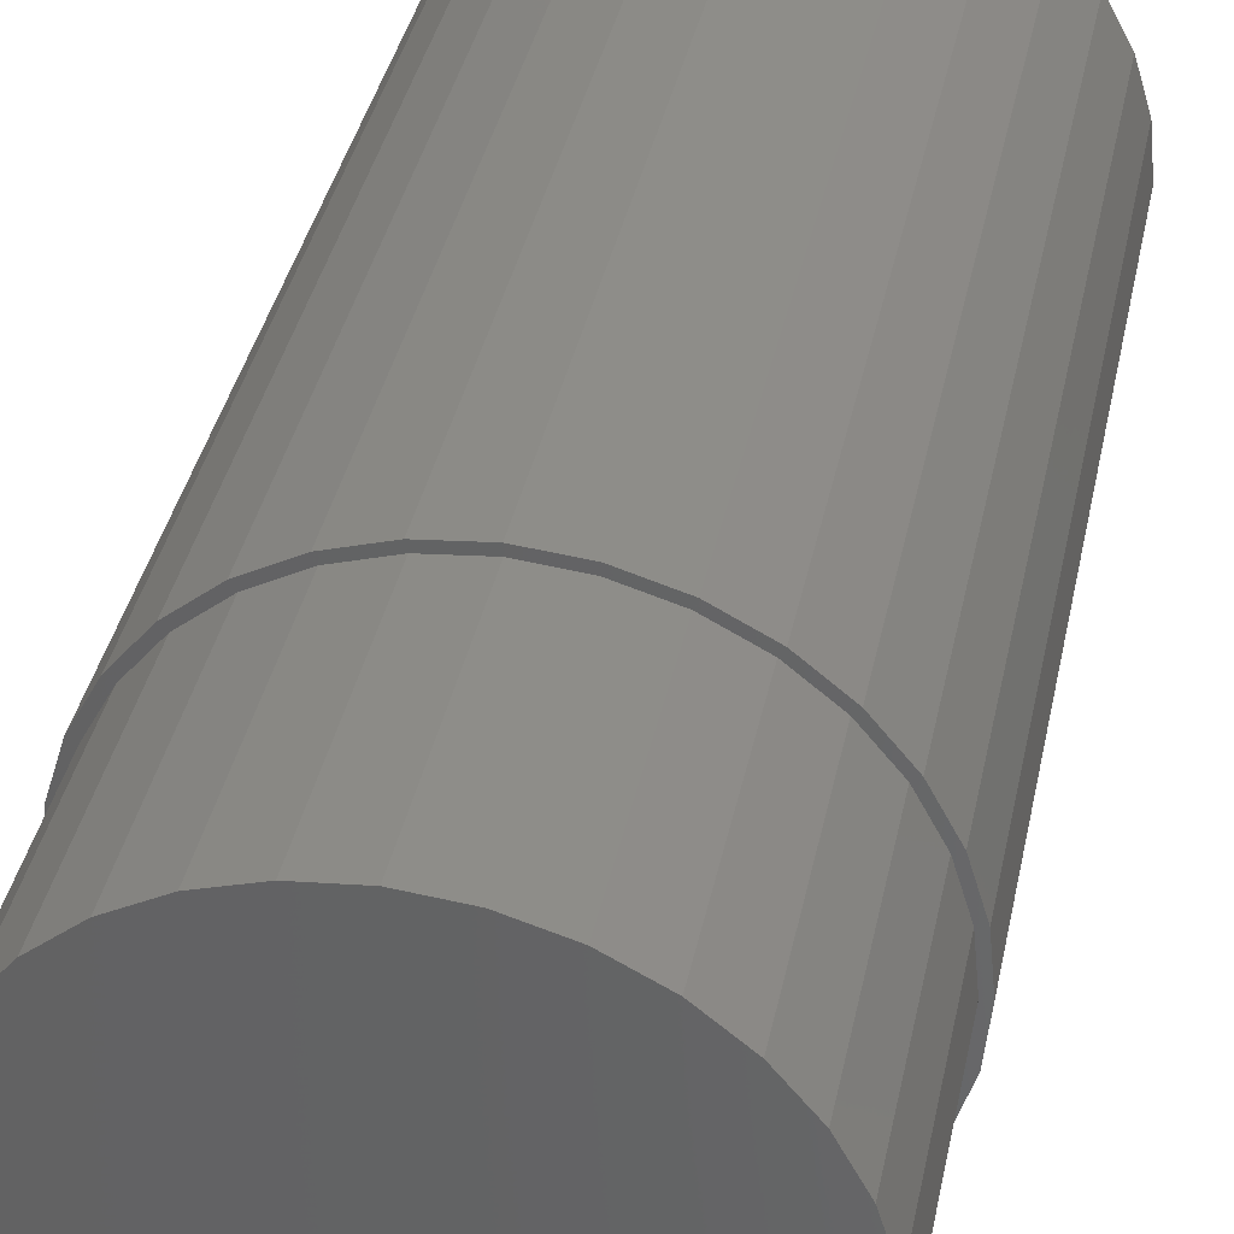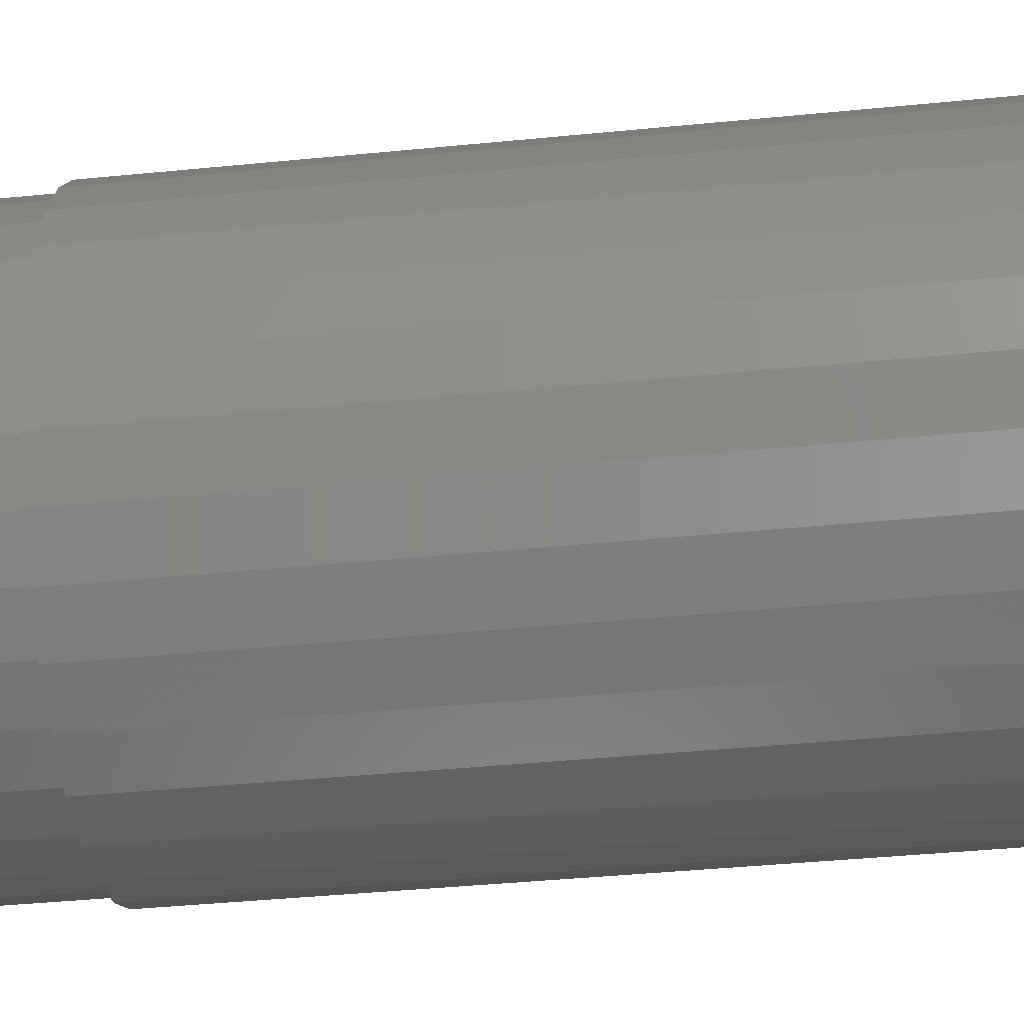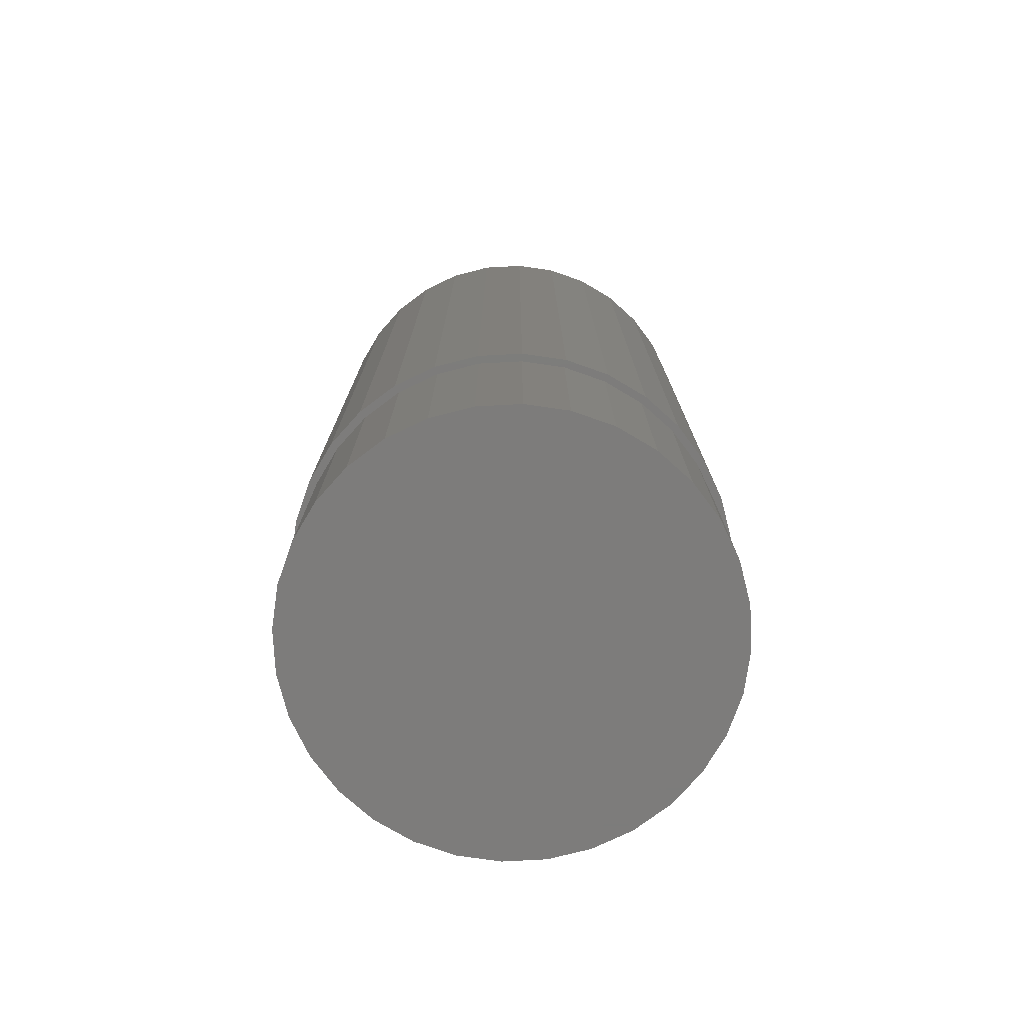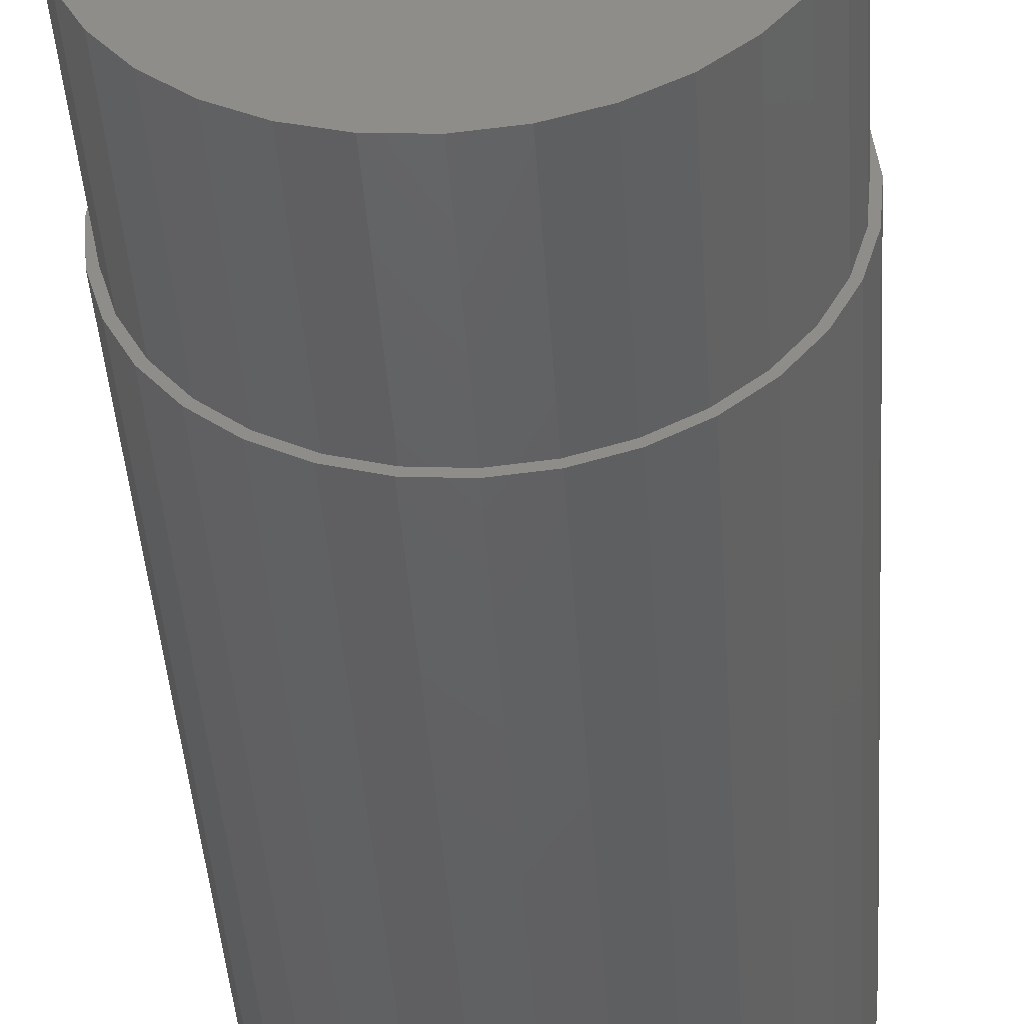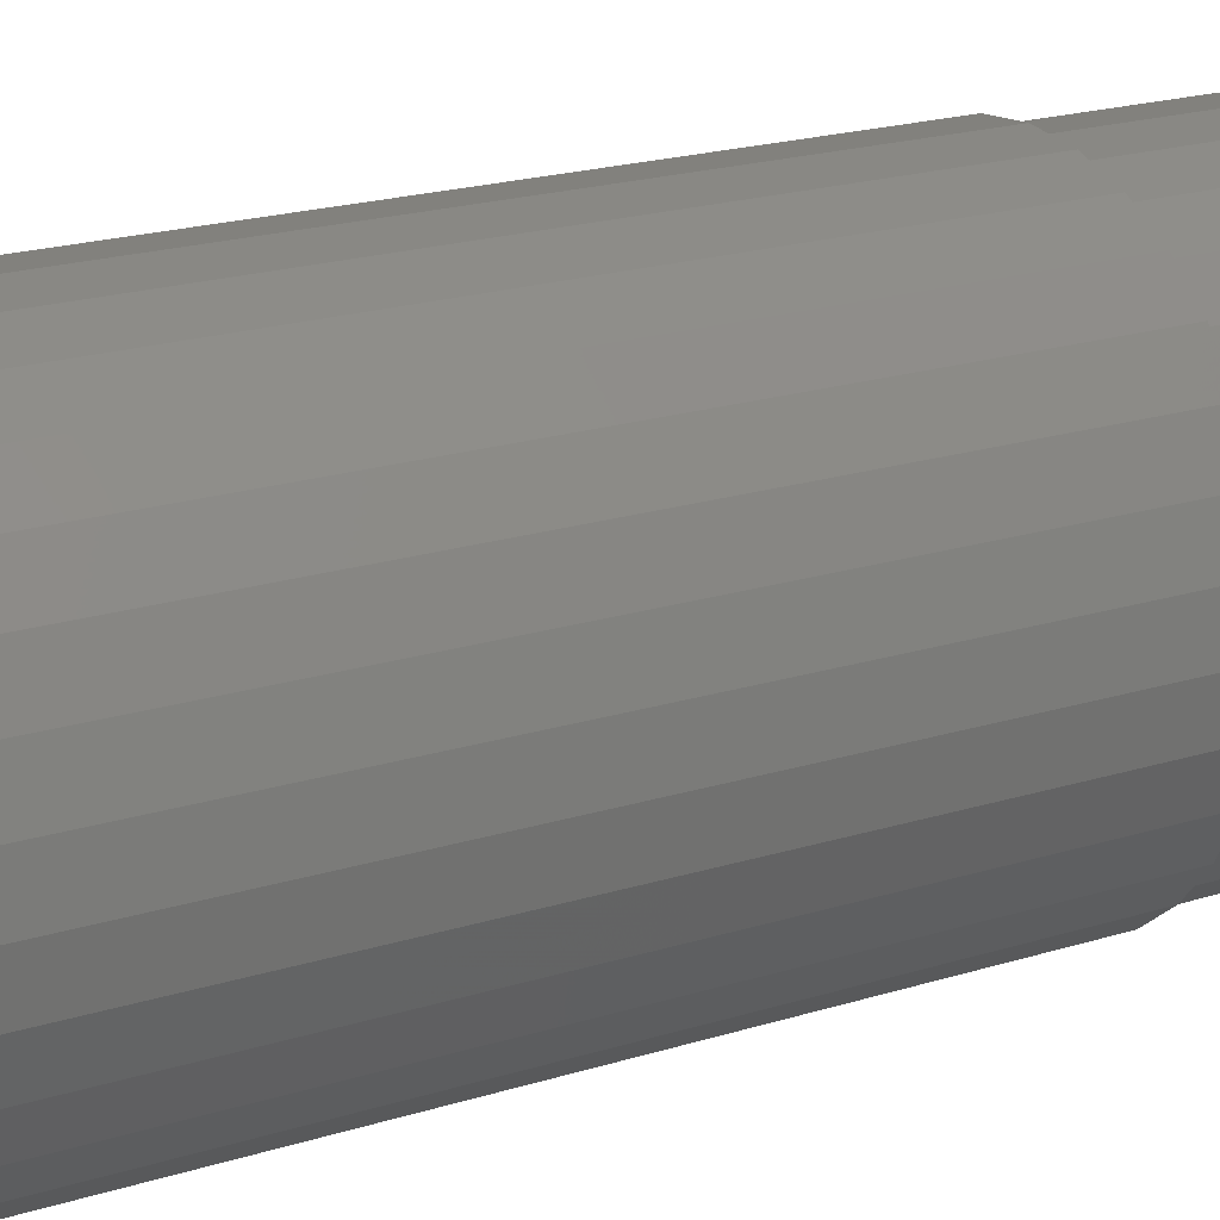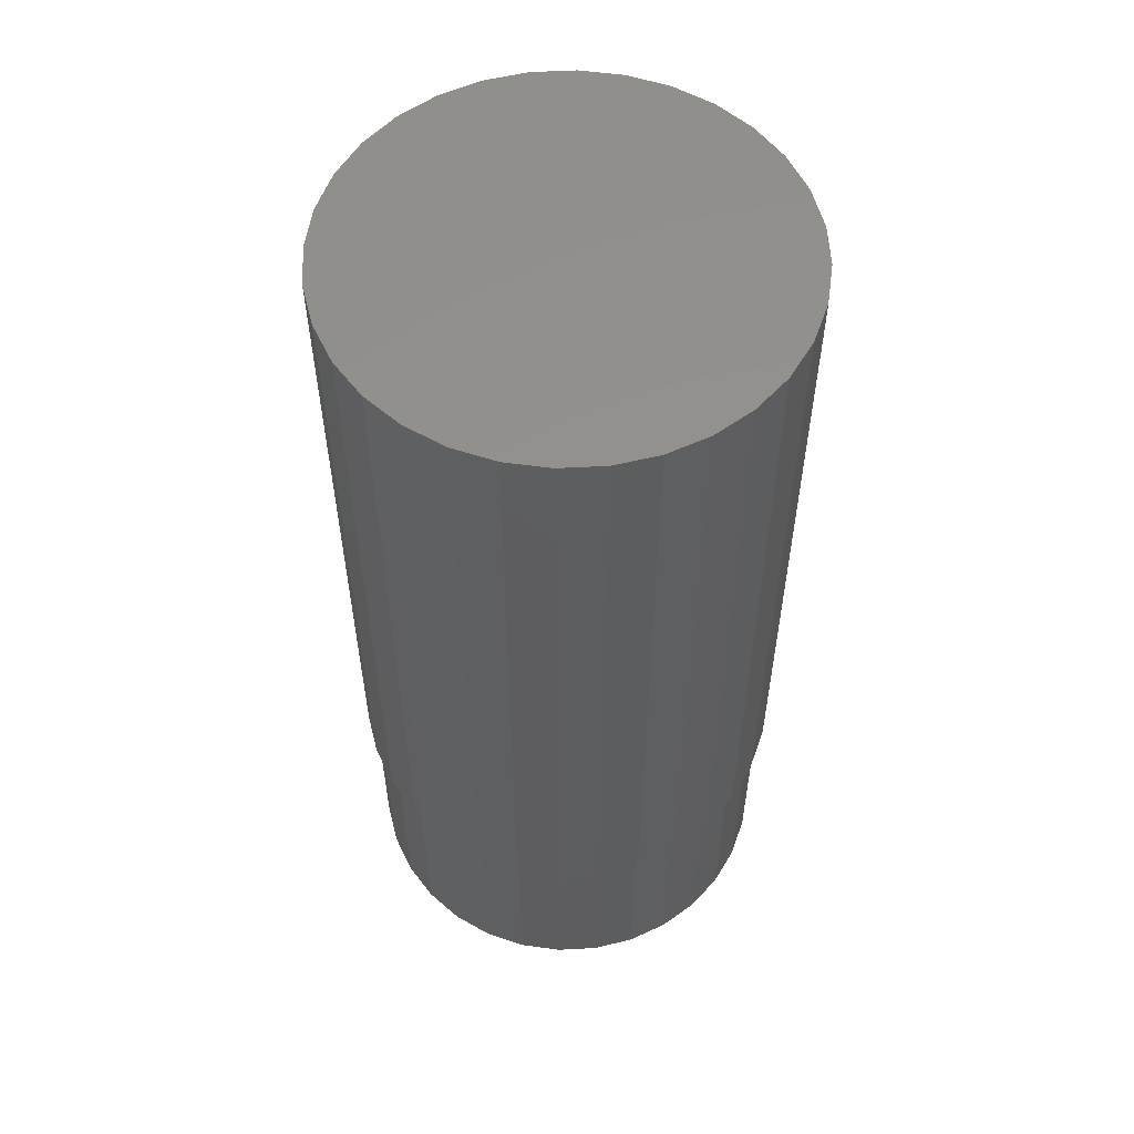
<metadata>
{"format":"stl","ext":"stl","renderer":"f3d","projection":"perspective","resolution":1024,"background":"white","views":[{"elev":36.9,"azim":-168.7,"up":"+Y"},{"elev":-39.5,"azim":-82.9,"up":"+Y"},{"elev":-75.9,"azim":121.2,"up":"+Z"},{"elev":-44.9,"azim":-176.1,"up":"+Y"},{"elev":20.6,"azim":60.5,"up":"+Y"},{"elev":56.1,"azim":92.5,"up":"+Z"}]}
</metadata>
<code>
# stl→obj: 192 verts, 376 faces
v -0.03539 0.1853 0.75
v 0.03835 0.1853 0.75
v 0.00148 0.189 0.75
v -0.07084 0.1746 0.75
v 0.0738 0.1746 0.75
v 0.0738 -0.1746 0.75
v -0.03539 -0.1853 0.75
v 0.03835 -0.1853 0.75
v 0.00148 -0.189 0.75
v 0.1065 0.1571 0.75
v -0.1035 0.1571 0.75
v 0.1351 0.1336 0.75
v -0.1321 0.1336 0.75
v 0.1586 0.105 0.75
v -0.1557 0.105 0.75
v 0.1761 0.07232 0.75
v -0.1731 0.07232 0.75
v 0.1868 0.03687 0.75
v -0.1839 0.03687 0.75
v 0.1905 0 0.75
v -0.1875 2.314e-17 0.75
v 0.1868 -0.03687 0.75
v -0.1839 -0.03687 0.75
v 0.1761 -0.07232 0.75
v -0.1731 -0.07232 0.75
v 0.1586 -0.105 0.75
v -0.1557 -0.105 0.75
v 0.1351 -0.1336 0.75
v -0.1321 -0.1336 0.75
v 0.1065 -0.1571 0.75
v -0.1035 -0.1571 0.75
v -0.07084 -0.1746 0.75
v 0.001316 0.1123 0.1875
v 0.02323 0.1102 0.1875
v -0.0206 0.1102 0.1875
v -0.04167 0.1038 0.1875
v 0.0443 0.1038 0.1875
v -0.06109 0.0934 0.1875
v 0.06373 0.0934 0.1875
v 0.0443 -0.1038 0.1875
v -0.04167 -0.1038 0.1875
v 0.06373 -0.0934 0.1875
v -0.0206 -0.1102 0.1875
v 0.02323 -0.1102 0.1875
v 0.001316 -0.1123 0.1875
v -0.06109 -0.0934 0.1875
v -0.07812 -0.07943 0.1875
v 0.08075 -0.07943 0.1875
v -0.09209 -0.06241 0.1875
v 0.09472 -0.06241 0.1875
v -0.1025 -0.04299 0.1875
v 0.1051 -0.04299 0.1875
v -0.1089 -0.02192 0.1875
v 0.1115 -0.02192 0.1875
v -0.111 1.376e-17 0.1875
v 0.1137 0 0.1875
v -0.1089 0.02192 0.1875
v 0.1115 0.02192 0.1875
v -0.1025 0.04299 0.1875
v 0.1051 0.04299 0.1875
v -0.09209 0.06241 0.1875
v 0.09472 0.06241 0.1875
v -0.07812 0.07943 0.1875
v 0.08075 0.07943 0.1875
v 0.001316 -0.1123 0.02344
v 0.02323 -0.1102 0.02344
v 0.0443 -0.1038 0.02344
v 0.06373 -0.0934 0.02344
v 0.08075 -0.07943 0.02344
v 0.09472 -0.06241 0.02344
v 0.1051 -0.04299 0.02344
v 0.1115 -0.02192 0.02344
v 0.1137 -2.751e-17 0.02344
v -0.0206 -0.1102 0.02344
v -0.04167 -0.1038 0.02344
v -0.06109 -0.0934 0.02344
v -0.07812 -0.07943 0.02344
v -0.09209 -0.06241 0.02344
v -0.1025 -0.04299 0.02344
v -0.1089 -0.02192 0.02344
v -0.111 1.376e-17 0.02344
v 0.001316 0.1123 0.02344
v -0.0206 0.1102 0.02344
v -0.04167 0.1038 0.02344
v -0.06109 0.0934 0.02344
v -0.07812 0.07943 0.02344
v -0.09209 0.06241 0.02344
v -0.1025 0.04299 0.02344
v -0.1089 0.02192 0.02344
v 0.02323 0.1102 0.02344
v 0.0443 0.1038 0.02344
v 0.06373 0.0934 0.02344
v 0.08075 0.07943 0.02344
v 0.09472 0.06241 0.02344
v 0.1051 0.04299 0.02344
v 0.1115 0.02192 0.02344
v 0.1905 -4.629e-17 0.1406
v 0.1868 -0.03687 0.1406
v 0.1761 -0.07232 0.1406
v 0.1586 -0.105 0.1406
v 0.1351 -0.1336 0.1406
v 0.1065 -0.1571 0.1406
v 0.0738 -0.1746 0.1406
v 0.03835 -0.1853 0.1406
v 0.00148 -0.189 0.1406
v -0.03539 -0.1853 0.1406
v -0.07084 -0.1746 0.1406
v -0.1035 -0.1571 0.1406
v -0.1321 -0.1336 0.1406
v -0.1557 -0.105 0.1406
v -0.1731 -0.07232 0.1406
v -0.1839 -0.03687 0.1406
v -0.1875 2.314e-17 0.1406
v -0.1839 0.03687 0.1406
v -0.1731 0.07232 0.1406
v -0.1557 0.105 0.1406
v -0.1321 0.1336 0.1406
v -0.1035 0.1571 0.1406
v -0.07084 0.1746 0.1406
v -0.03539 0.1853 0.1406
v 0.00148 0.189 0.1406
v 0.03835 0.1853 0.1406
v 0.0738 0.1746 0.1406
v 0.1065 0.1571 0.1406
v 0.1351 0.1336 0.1406
v 0.1586 0.105 0.1406
v 0.1761 0.07232 0.1406
v 0.1868 0.03687 0.1406
v 0.001316 0.1826 0.1406
v -0.03432 0.1791 0.1406
v -0.06858 0.1687 0.1406
v -0.1002 0.1519 0.1406
v -0.1278 0.1292 0.1406
v -0.1506 0.1015 0.1406
v -0.1674 0.0699 0.1406
v -0.1778 0.03563 0.1406
v -0.1778 -0.03563 0.1406
v -0.1674 -0.0699 0.1406
v -0.1506 -0.1015 0.1406
v -0.1278 -0.1292 0.1406
v -0.1002 -0.1519 0.1406
v -0.06858 -0.1687 0.1406
v -0.03432 -0.1791 0.1406
v 0.001316 -0.1826 0.1406
v 0.03695 0.1791 0.1406
v 0.07121 0.1687 0.1406
v 0.1028 0.1519 0.1406
v 0.1305 0.1292 0.1406
v 0.1532 0.1015 0.1406
v 0.1701 0.0699 0.1406
v 0.1805 0.03563 0.1406
v 0.184 7.468e-17 0.1406
v 0.1701 -0.0699 0.1406
v 0.1805 -0.03563 0.1406
v 0.1532 -0.1015 0.1406
v 0.1305 -0.1292 0.1406
v 0.1028 -0.1519 0.1406
v 0.07121 -0.1687 0.1406
v 0.03695 -0.1791 0.1406
v -0.1813 -1.399e-16 0.1406
v 0.184 -2.07e-16 -0.04688
v 0.1805 -0.03563 -0.04688
v 0.1701 -0.0699 -0.04688
v 0.1532 -0.1015 -0.04688
v 0.1305 -0.1292 -0.04688
v 0.1028 -0.1519 -0.04688
v 0.07121 -0.1687 -0.04688
v 0.03695 -0.1791 -0.04688
v 0.001316 -0.1826 -0.04688
v -0.03432 -0.1791 -0.04688
v -0.06858 -0.1687 -0.04688
v -0.1002 -0.1519 -0.04688
v -0.1278 -0.1292 -0.04688
v -0.1506 -0.1015 -0.04688
v -0.1674 -0.0699 -0.04688
v -0.1778 -0.03563 -0.04688
v -0.1813 -5.874e-17 -0.04688
v -0.1778 0.03563 -0.04688
v -0.1674 0.0699 -0.04688
v -0.1506 0.1015 -0.04688
v -0.1278 0.1292 -0.04688
v -0.1002 0.1519 -0.04688
v -0.06858 0.1687 -0.04688
v -0.03432 0.1791 -0.04688
v 0.001316 0.1826 -0.04688
v 0.03695 0.1791 -0.04688
v 0.07121 0.1687 -0.04688
v 0.1028 0.1519 -0.04688
v 0.1305 0.1292 -0.04688
v 0.1532 0.1015 -0.04688
v 0.1701 0.0699 -0.04688
v 0.1805 0.03563 -0.04688
f 1 2 3
f 2 1 4
f 2 4 5
f 6 7 8
f 8 7 9
f 5 4 10
f 10 4 11
f 10 11 12
f 12 11 13
f 12 13 14
f 14 13 15
f 14 15 16
f 16 15 17
f 16 17 18
f 18 17 19
f 18 19 20
f 20 19 21
f 20 21 22
f 22 21 23
f 22 23 24
f 24 23 25
f 24 25 26
f 26 25 27
f 26 27 28
f 28 27 29
f 28 29 30
f 30 29 31
f 30 31 6
f 6 31 32
f 6 32 7
f 33 34 35
f 36 35 34
f 37 36 34
f 38 36 37
f 39 38 37
f 40 41 42
f 43 41 40
f 44 43 40
f 45 43 44
f 41 46 42
f 42 46 47
f 42 47 48
f 48 47 49
f 48 49 50
f 50 49 51
f 50 51 52
f 52 51 53
f 52 53 54
f 54 53 55
f 54 55 56
f 56 55 57
f 56 57 58
f 58 57 59
f 58 59 60
f 60 59 61
f 60 61 62
f 62 61 63
f 62 63 64
f 64 63 38
f 64 38 39
f 65 44 66
f 66 44 40
f 66 40 67
f 67 40 42
f 67 42 68
f 68 42 48
f 68 48 69
f 69 48 50
f 69 50 70
f 70 50 52
f 70 52 71
f 71 52 54
f 71 54 72
f 72 54 56
f 72 56 73
f 44 65 45
f 45 65 74
f 45 74 43
f 43 74 75
f 43 75 41
f 41 75 76
f 41 76 46
f 46 76 77
f 46 77 47
f 47 77 78
f 47 78 49
f 49 78 79
f 49 79 51
f 51 79 80
f 51 80 53
f 53 80 81
f 53 81 55
f 82 35 83
f 83 35 36
f 83 36 84
f 84 36 38
f 84 38 85
f 85 38 63
f 85 63 86
f 86 63 61
f 86 61 87
f 87 61 59
f 87 59 88
f 88 59 57
f 88 57 89
f 89 57 55
f 89 55 81
f 35 82 33
f 33 82 90
f 33 90 34
f 34 90 91
f 34 91 37
f 37 91 92
f 37 92 39
f 39 92 93
f 39 93 64
f 64 93 94
f 64 94 62
f 62 94 95
f 62 95 60
f 60 95 96
f 60 96 58
f 58 96 73
f 58 73 56
f 97 20 98
f 98 20 22
f 98 22 99
f 99 22 24
f 99 24 100
f 100 24 26
f 100 26 101
f 101 26 28
f 101 28 102
f 102 28 30
f 102 30 103
f 103 30 6
f 103 6 104
f 104 6 8
f 104 8 105
f 105 8 9
f 105 9 106
f 106 9 7
f 106 7 107
f 107 7 32
f 107 32 108
f 108 32 31
f 108 31 109
f 109 31 29
f 109 29 110
f 110 29 27
f 110 27 111
f 111 27 25
f 111 25 112
f 112 25 23
f 112 23 113
f 113 23 21
f 113 21 114
f 114 21 19
f 114 19 115
f 115 19 17
f 115 17 116
f 116 17 15
f 116 15 117
f 117 15 13
f 117 13 118
f 118 13 11
f 118 11 119
f 119 11 4
f 119 4 120
f 120 4 1
f 120 1 121
f 121 1 3
f 121 3 122
f 122 3 2
f 122 2 123
f 123 2 5
f 123 5 124
f 124 5 10
f 124 10 125
f 125 10 12
f 125 12 126
f 126 12 14
f 126 14 127
f 127 14 16
f 127 16 128
f 128 16 18
f 128 18 97
f 97 18 20
f 121 129 120
f 120 129 130
f 130 119 120
f 119 130 131
f 131 118 119
f 132 118 131
f 117 118 132
f 133 117 132
f 116 117 133
f 134 116 133
f 115 116 134
f 135 115 134
f 114 115 135
f 136 114 135
f 112 137 138
f 138 111 112
f 111 138 139
f 139 110 111
f 110 139 140
f 140 109 110
f 109 140 141
f 141 108 109
f 108 141 142
f 142 107 108
f 143 107 142
f 106 107 143
f 143 144 106
f 105 106 144
f 121 122 129
f 145 129 122
f 123 145 122
f 146 145 123
f 124 146 123
f 124 147 146
f 147 124 125
f 125 148 147
f 148 125 126
f 126 149 148
f 149 126 127
f 127 150 149
f 150 127 128
f 128 151 150
f 151 128 152
f 153 154 98
f 99 153 98
f 155 153 99
f 100 155 99
f 156 155 100
f 101 156 100
f 157 156 101
f 102 157 101
f 158 157 102
f 103 158 102
f 103 159 158
f 159 103 104
f 144 159 104
f 105 144 104
f 113 114 136
f 113 136 160
f 113 160 137
f 113 137 112
f 97 98 154
f 97 154 152
f 97 152 128
f 161 152 162
f 162 152 154
f 162 154 163
f 163 154 153
f 163 153 164
f 164 153 155
f 164 155 165
f 165 155 156
f 165 156 166
f 166 156 157
f 166 157 167
f 167 157 158
f 167 158 168
f 168 158 159
f 168 159 169
f 169 159 144
f 169 144 170
f 170 144 143
f 170 143 171
f 171 143 142
f 171 142 172
f 172 142 141
f 172 141 173
f 173 141 140
f 173 140 174
f 174 140 139
f 174 139 175
f 175 139 138
f 175 138 176
f 176 138 137
f 176 137 177
f 177 137 160
f 177 160 178
f 178 160 136
f 178 136 179
f 179 136 135
f 179 135 180
f 180 135 134
f 180 134 181
f 181 134 133
f 181 133 182
f 182 133 132
f 182 132 183
f 183 132 131
f 183 131 184
f 184 131 130
f 184 130 185
f 185 130 129
f 185 129 186
f 186 129 145
f 186 145 187
f 187 145 146
f 187 146 188
f 188 146 147
f 188 147 189
f 189 147 148
f 189 148 190
f 190 148 149
f 190 149 191
f 191 149 150
f 191 150 192
f 192 150 151
f 192 151 161
f 161 151 152
f 185 186 184
f 183 184 186
f 187 183 186
f 168 170 167
f 169 170 168
f 170 171 167
f 167 171 172
f 167 172 166
f 166 172 173
f 166 173 165
f 165 173 174
f 165 174 164
f 164 174 175
f 164 175 163
f 163 175 176
f 163 176 162
f 162 176 177
f 162 177 161
f 161 177 178
f 161 178 192
f 192 178 179
f 192 179 191
f 191 179 180
f 191 180 190
f 190 180 181
f 190 181 189
f 189 181 182
f 189 182 188
f 188 182 183
f 188 183 187
f 83 90 82
f 90 83 84
f 90 84 91
f 91 84 85
f 91 85 92
f 68 75 67
f 67 75 74
f 67 74 66
f 66 74 65
f 92 85 93
f 93 85 86
f 93 86 94
f 94 86 87
f 94 87 95
f 95 87 88
f 95 88 96
f 96 88 89
f 96 89 73
f 73 89 81
f 73 81 72
f 72 81 80
f 72 80 71
f 71 80 79
f 71 79 70
f 70 79 78
f 70 78 69
f 69 78 77
f 69 77 68
f 68 77 76
f 68 76 75

</code>
